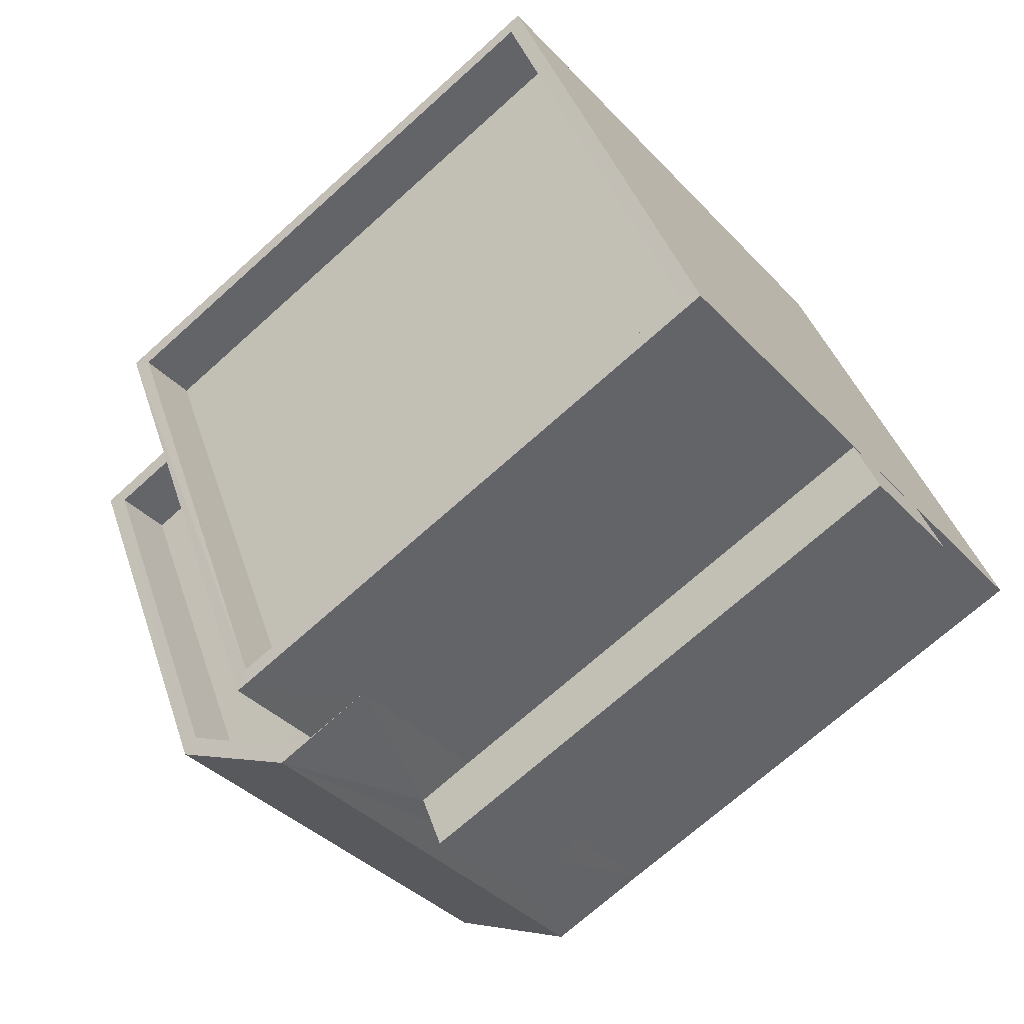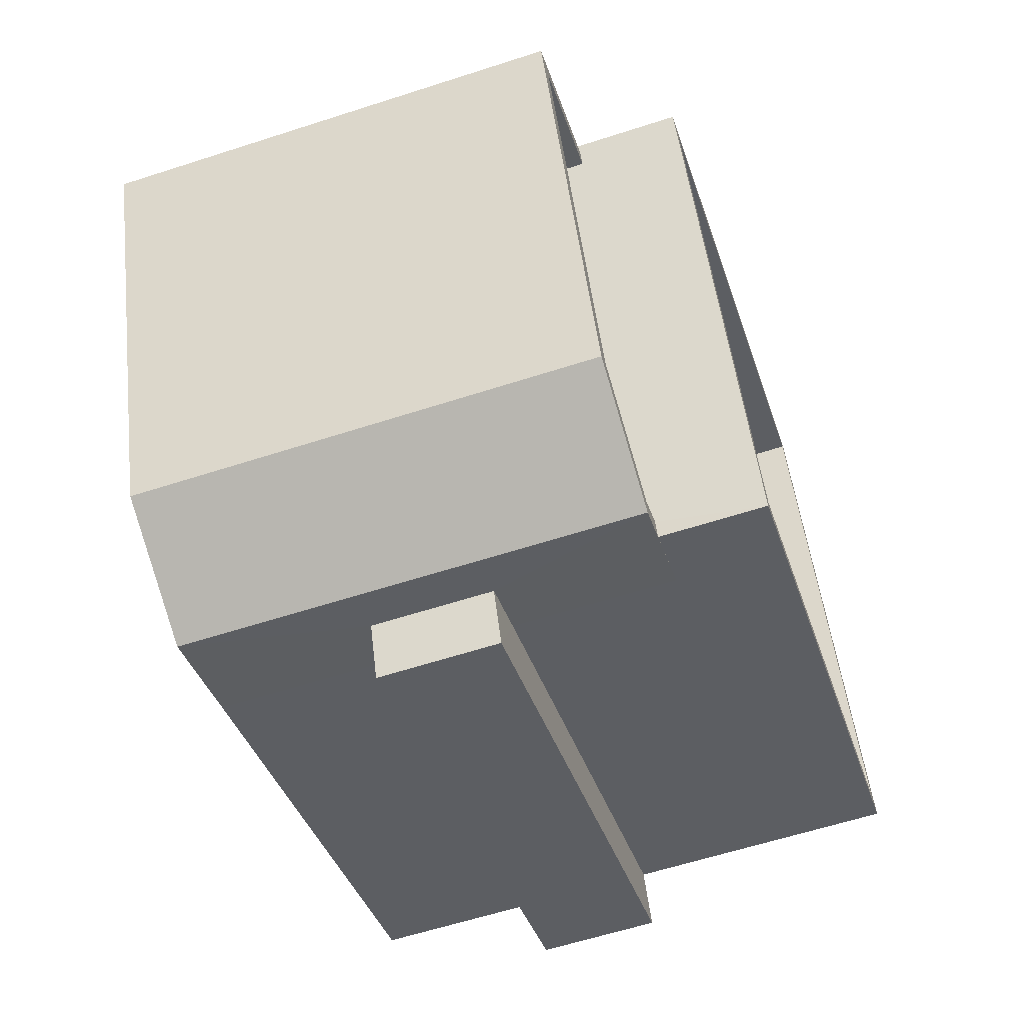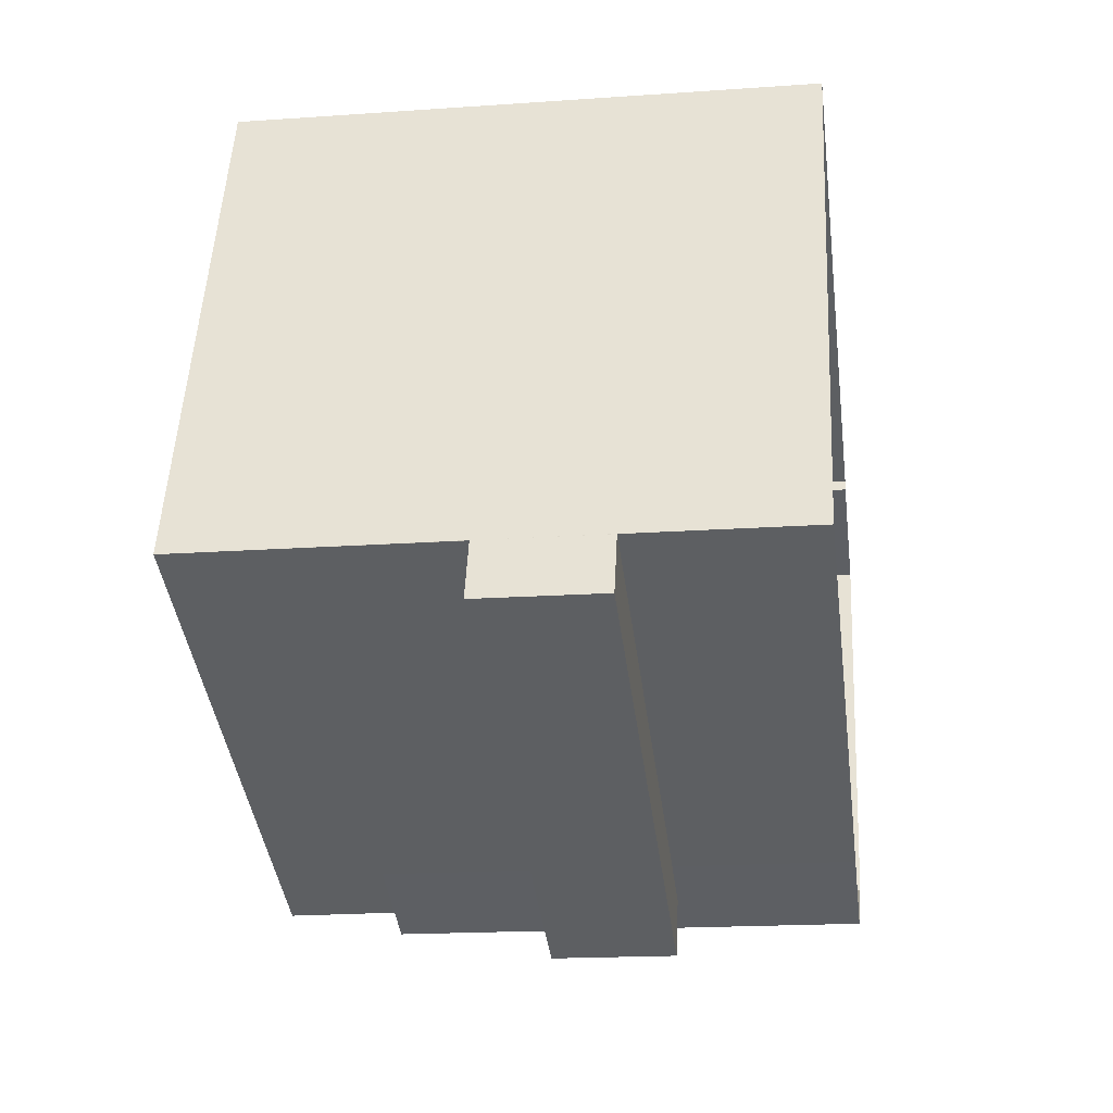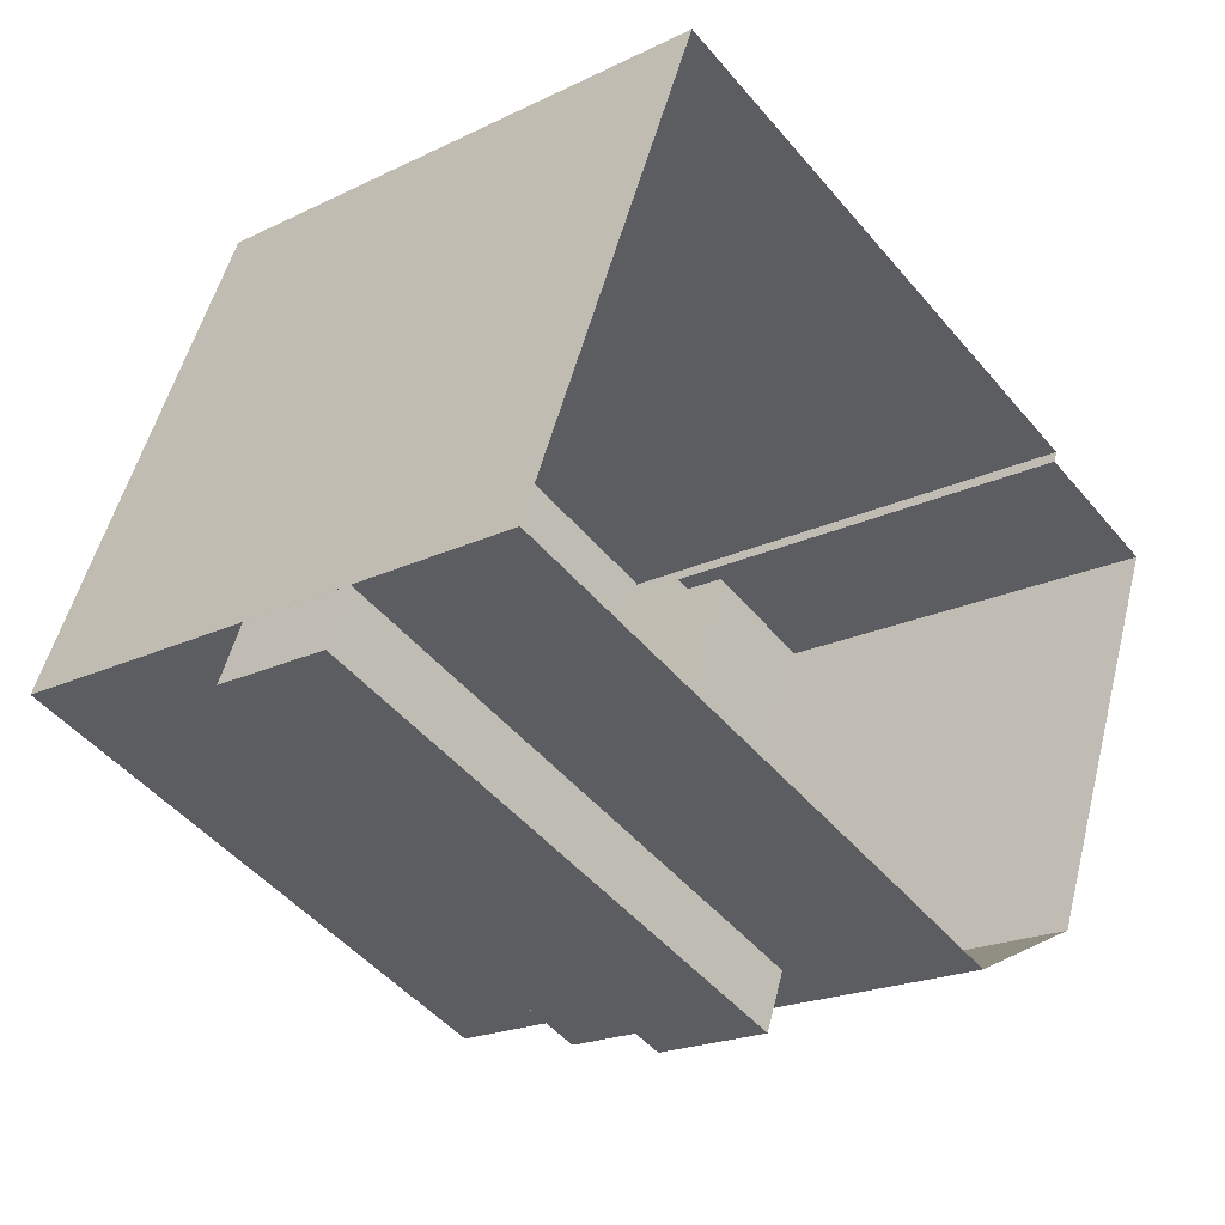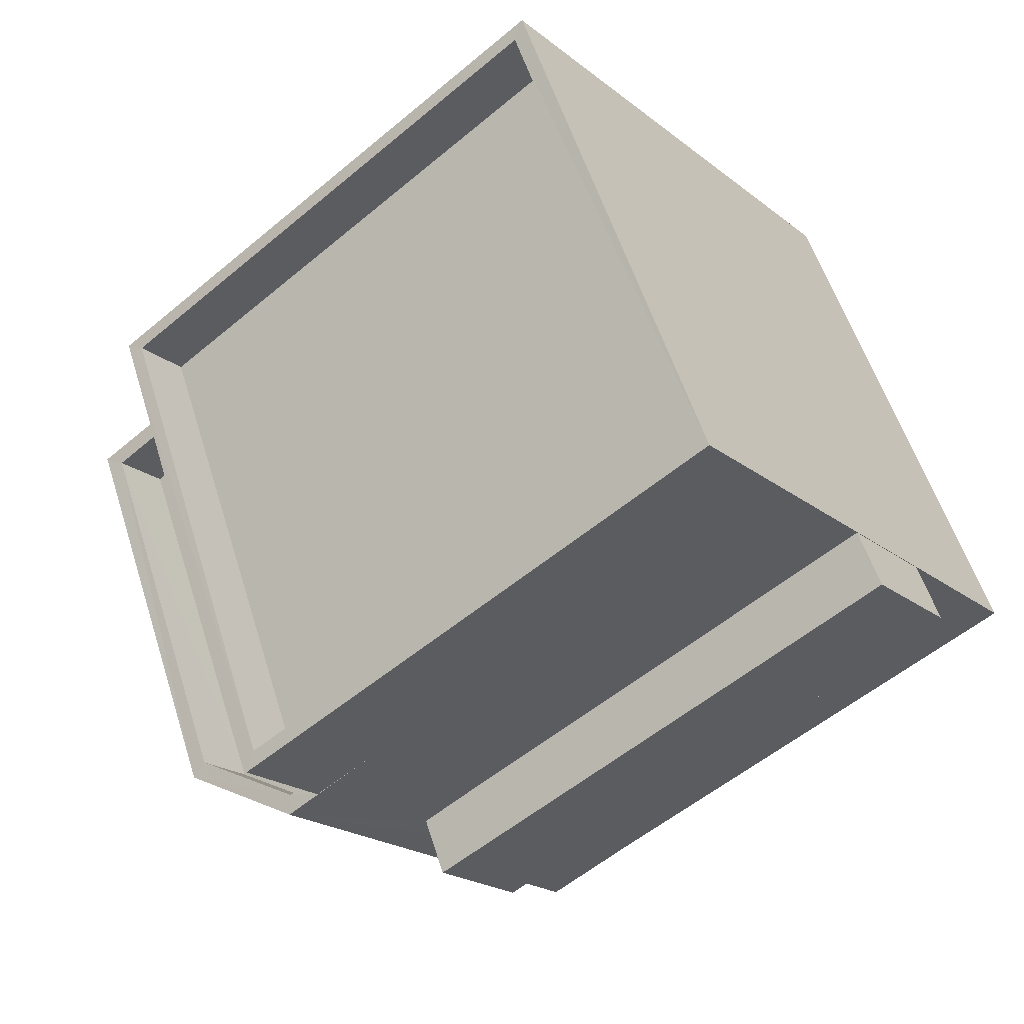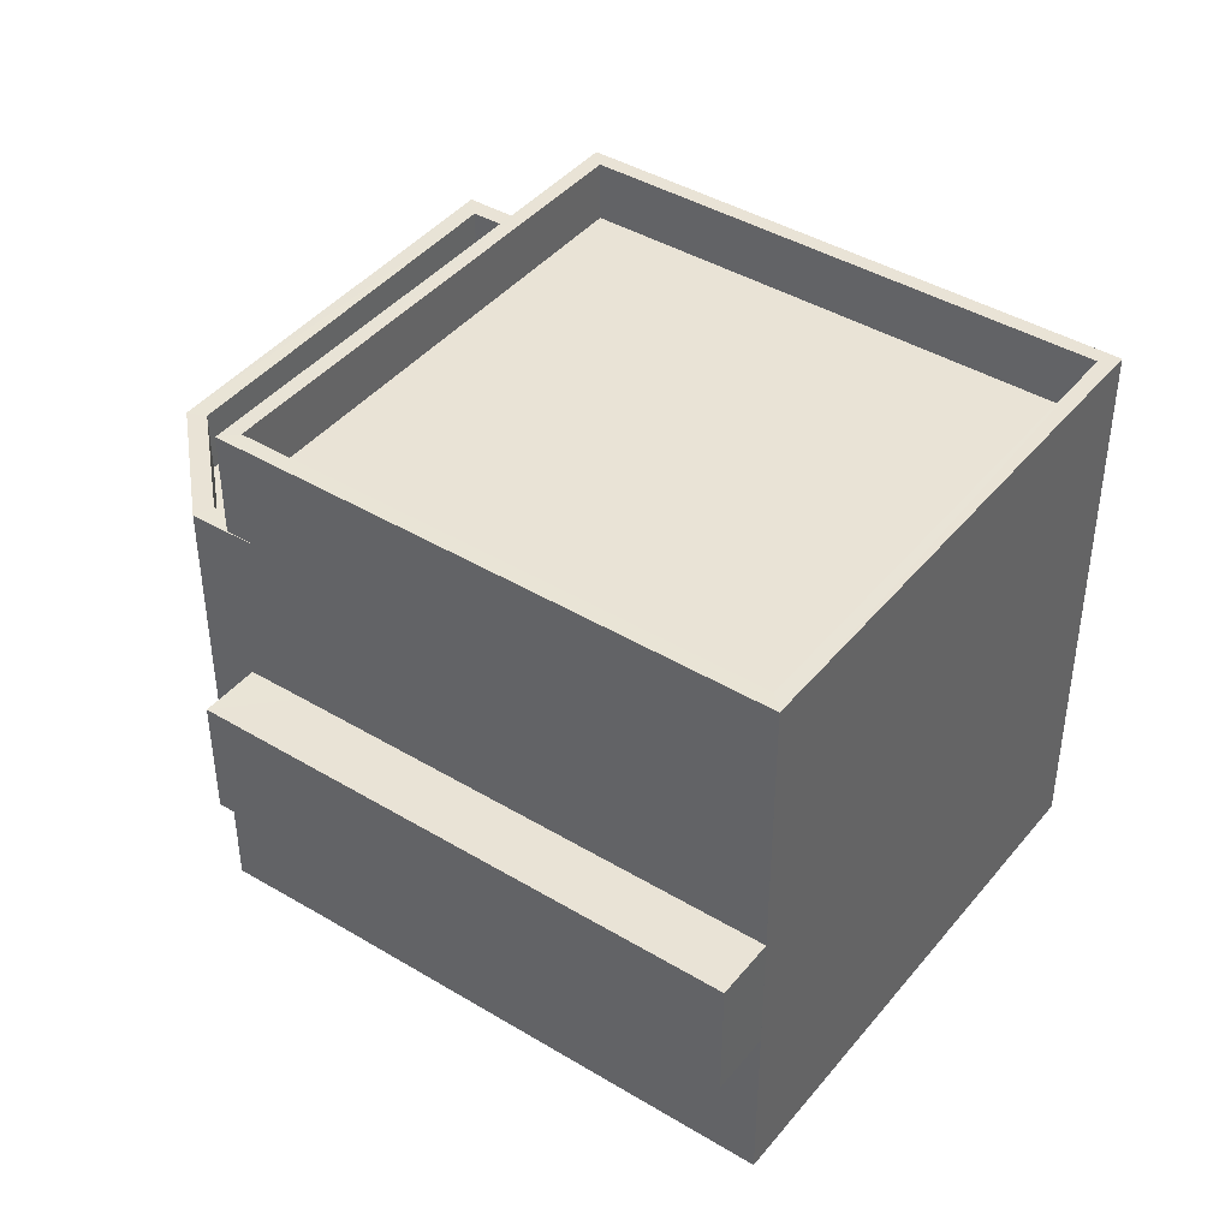
<metadata>
{"format":"obj","ext":"obj","renderer":"f3d","projection":"perspective","resolution":1024,"background":"white","views":[{"elev":-37.1,"azim":37.0,"up":"+Y"},{"elev":-60.7,"azim":-71.7,"up":"+Y"},{"elev":-18.3,"azim":97.7,"up":"+Y"},{"elev":-20.5,"azim":131.4,"up":"+Y"},{"elev":-21.2,"azim":36.4,"up":"+Y"},{"elev":42.2,"azim":57.3,"up":"+Z"}]}
</metadata>
<code>
v -8.855e+04 -1.002e+05 2.953
v -8.856e+04 -1.002e+05 2.954
v -8.856e+04 -1.002e+05 2.952
v -8.856e+04 -1.002e+05 2.953
v -8.856e+04 -1.002e+05 2.953
v -8.856e+04 -1.002e+05 2.954
v -8.856e+04 -1.002e+05 2.954
v -8.857e+04 -1.002e+05 2.953
v -8.855e+04 -1.002e+05 5.833
v -8.856e+04 -1.002e+05 5.833
v -8.856e+04 -1.002e+05 5.833
v -8.855e+04 -1.002e+05 5.832
v -8.856e+04 -1.002e+05 5.833
v -8.856e+04 -1.002e+05 12.21
v -8.856e+04 -1.002e+05 12.21
v -8.856e+04 -1.002e+05 12.21
v -8.855e+04 -1.002e+05 12.21
v -8.856e+04 -1.002e+05 12.21
v -8.856e+04 -1.002e+05 12.21
v -8.856e+04 -1.002e+05 12.21
v -8.855e+04 -1.002e+05 12.21
v -8.856e+04 -1.002e+05 9.493
v -8.856e+04 -1.002e+05 9.493
v -8.856e+04 -1.002e+05 9.493
v -8.856e+04 -1.002e+05 9.491
v -8.857e+04 -1.002e+05 9.492
v -8.855e+04 -1.002e+05 7.832
v -8.856e+04 -1.002e+05 7.833
v -8.855e+04 -1.002e+05 7.833
v -8.856e+04 -1.002e+05 7.833
v -8.856e+04 -1.002e+05 7.833
v -8.856e+04 -1.002e+05 10.49
v -8.856e+04 -1.002e+05 10.49
v -8.857e+04 -1.002e+05 10.49
v -8.856e+04 -1.002e+05 10.49
v -8.856e+04 -1.002e+05 10.49
v -8.856e+04 -1.002e+05 10.49
v -8.857e+04 -1.002e+05 10.49
v -8.856e+04 -1.002e+05 10.49
v -8.856e+04 -1.002e+05 10.49
v -8.856e+04 -1.002e+05 10.49
v -8.856e+04 -1.002e+05 10.49
v -8.855e+04 -1.002e+05 11.21
v -8.856e+04 -1.002e+05 11.21
v -8.856e+04 -1.002e+05 11.21
v -8.856e+04 -1.002e+05 11.21
f 1 2 3
f 4 3 5
f 2 6 7
f 8 5 7
f 3 2 5
f 5 2 7
f 9 10 11
f 9 11 12
f 10 13 11
f 14 15 16
f 17 18 19
f 17 16 15
f 14 16 20
f 21 17 19
f 16 17 21
f 22 23 24
f 24 25 26
f 24 23 25
f 27 28 29
f 29 28 30
f 28 31 30
f 32 33 34
f 35 36 37
f 33 38 34
f 39 40 37
f 34 38 40
f 36 41 39
f 42 34 40
f 39 42 40
f 36 39 37
f 19 18 14
f 20 19 14
f 43 44 45
f 46 43 45
f 31 10 30
f 31 13 10
f 32 34 26
f 25 32 26
f 41 22 39
f 41 23 22
f 18 17 1
f 3 18 1
f 42 22 24
f 42 39 22
f 38 8 7
f 40 38 7
f 34 24 26
f 34 42 24
f 19 45 44
f 19 20 45
f 36 15 41
f 23 41 32
f 25 23 32
f 5 33 4
f 32 15 14
f 4 33 14
f 33 32 14
f 41 15 32
f 4 18 3
f 4 14 18
f 6 40 7
f 6 37 40
f 12 29 9
f 12 27 29
f 11 2 12
f 36 35 15
f 2 1 12
f 15 35 17
f 27 1 17
f 35 28 27
f 12 1 27
f 35 27 17
f 21 43 46
f 16 21 46
f 21 44 43
f 21 19 44
f 33 8 38
f 33 5 8
f 28 35 31
f 2 13 6
f 35 37 31
f 11 13 2
f 13 37 6
f 31 37 13
f 29 30 10
f 9 29 10
f 20 46 45
f 20 16 46

</code>
